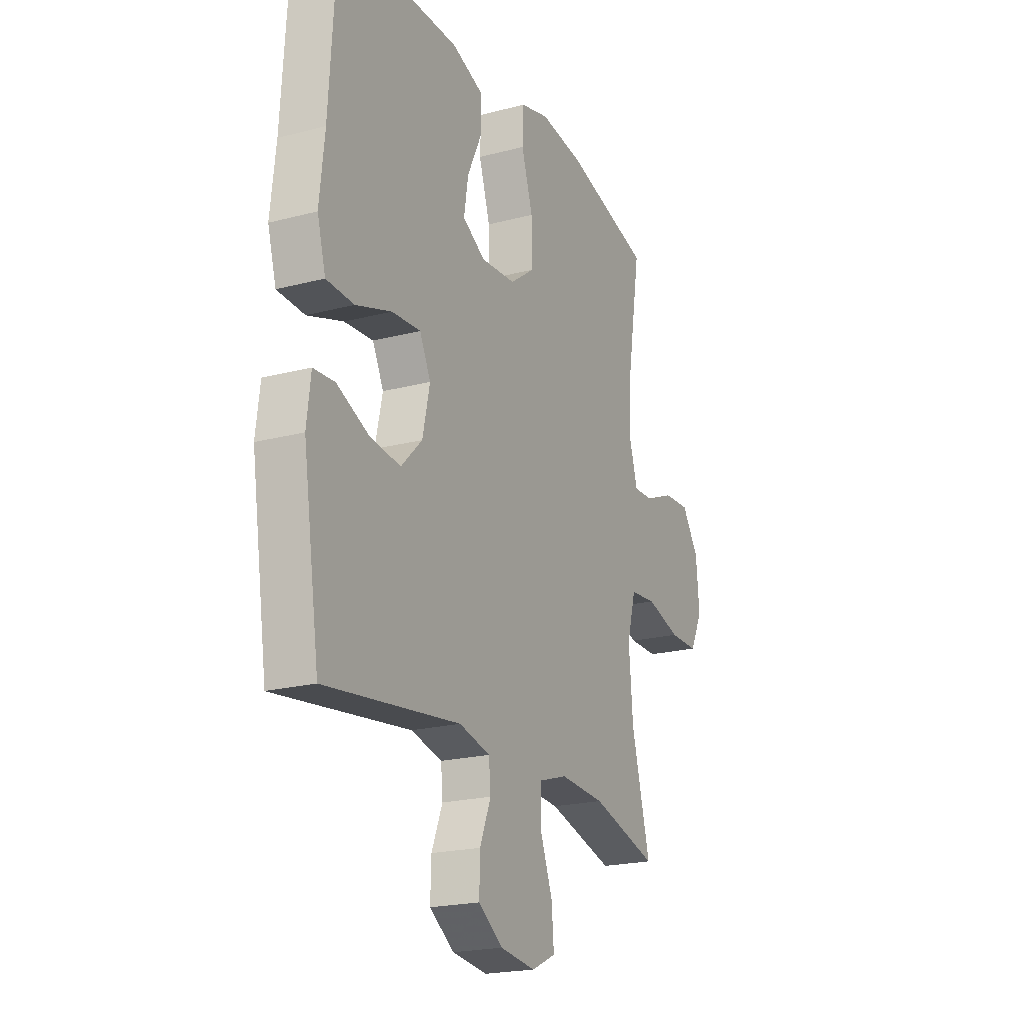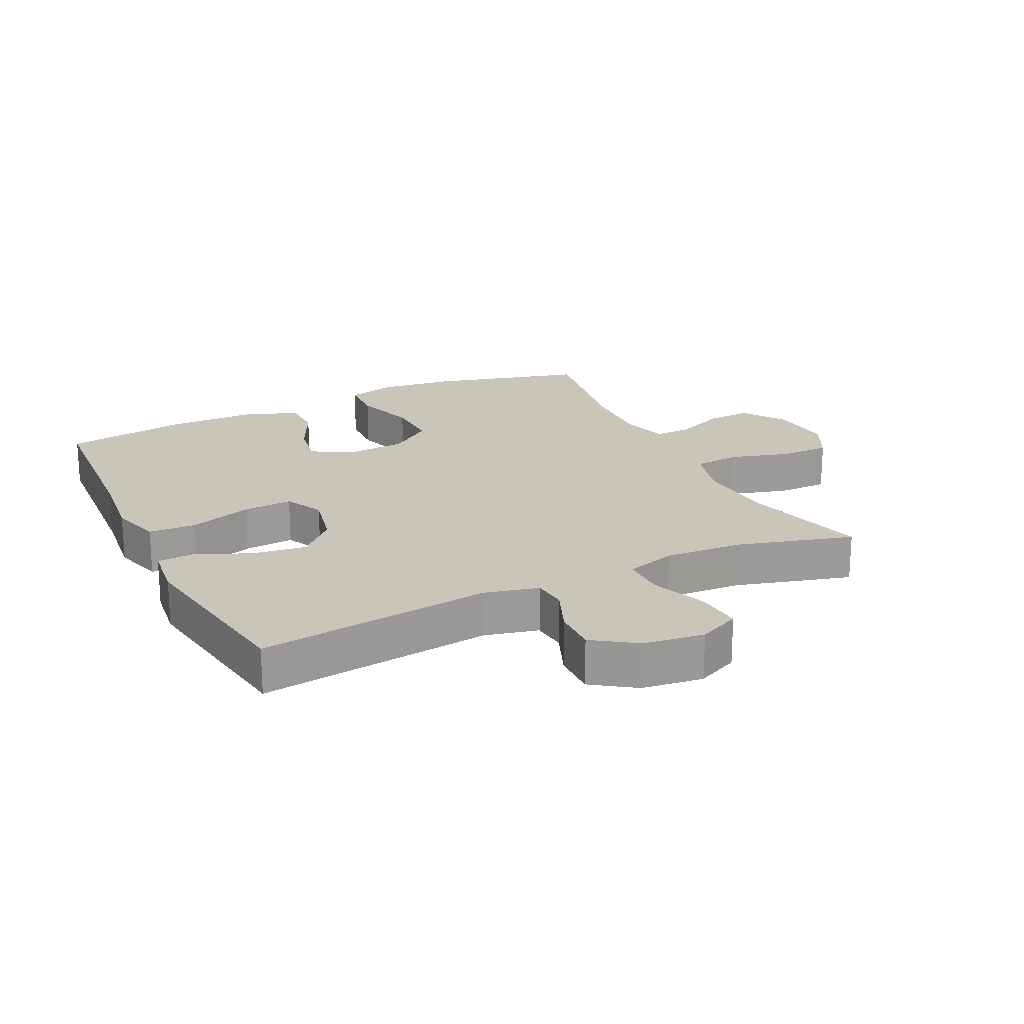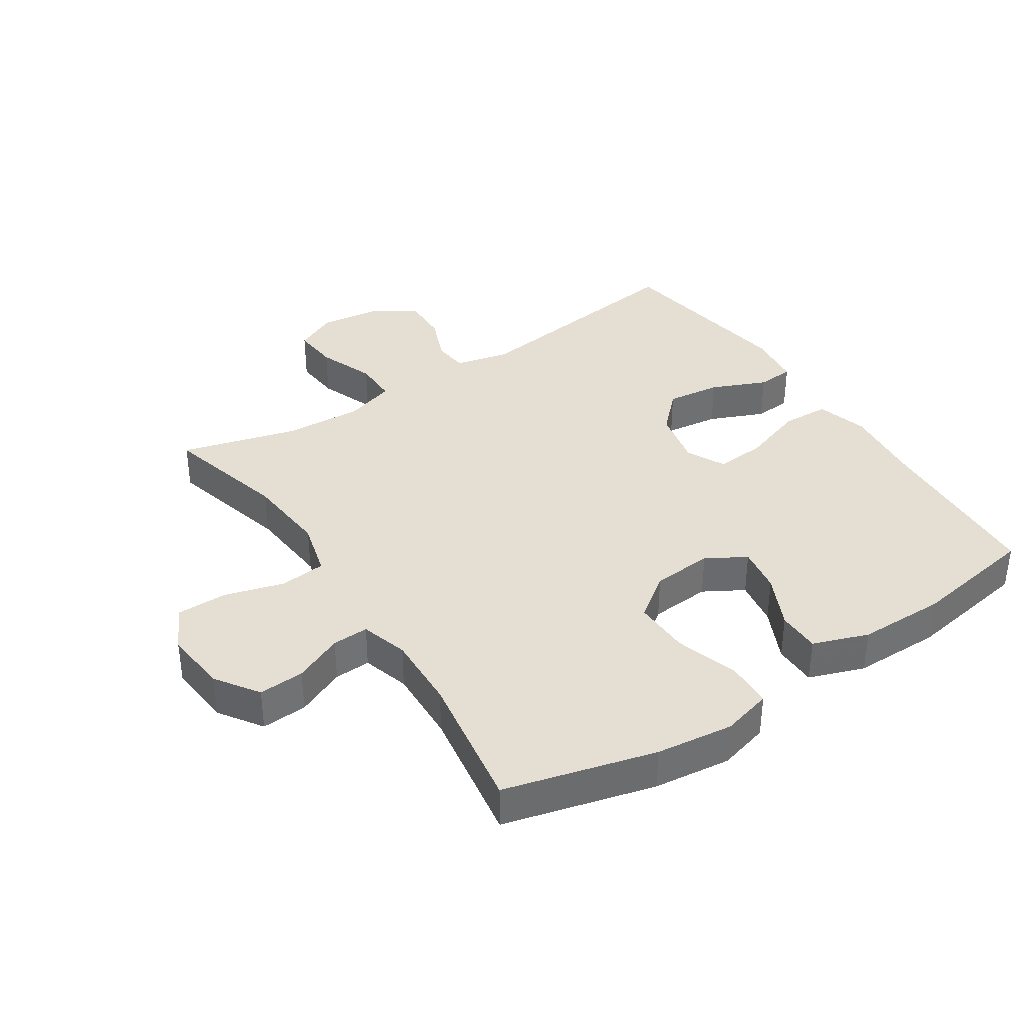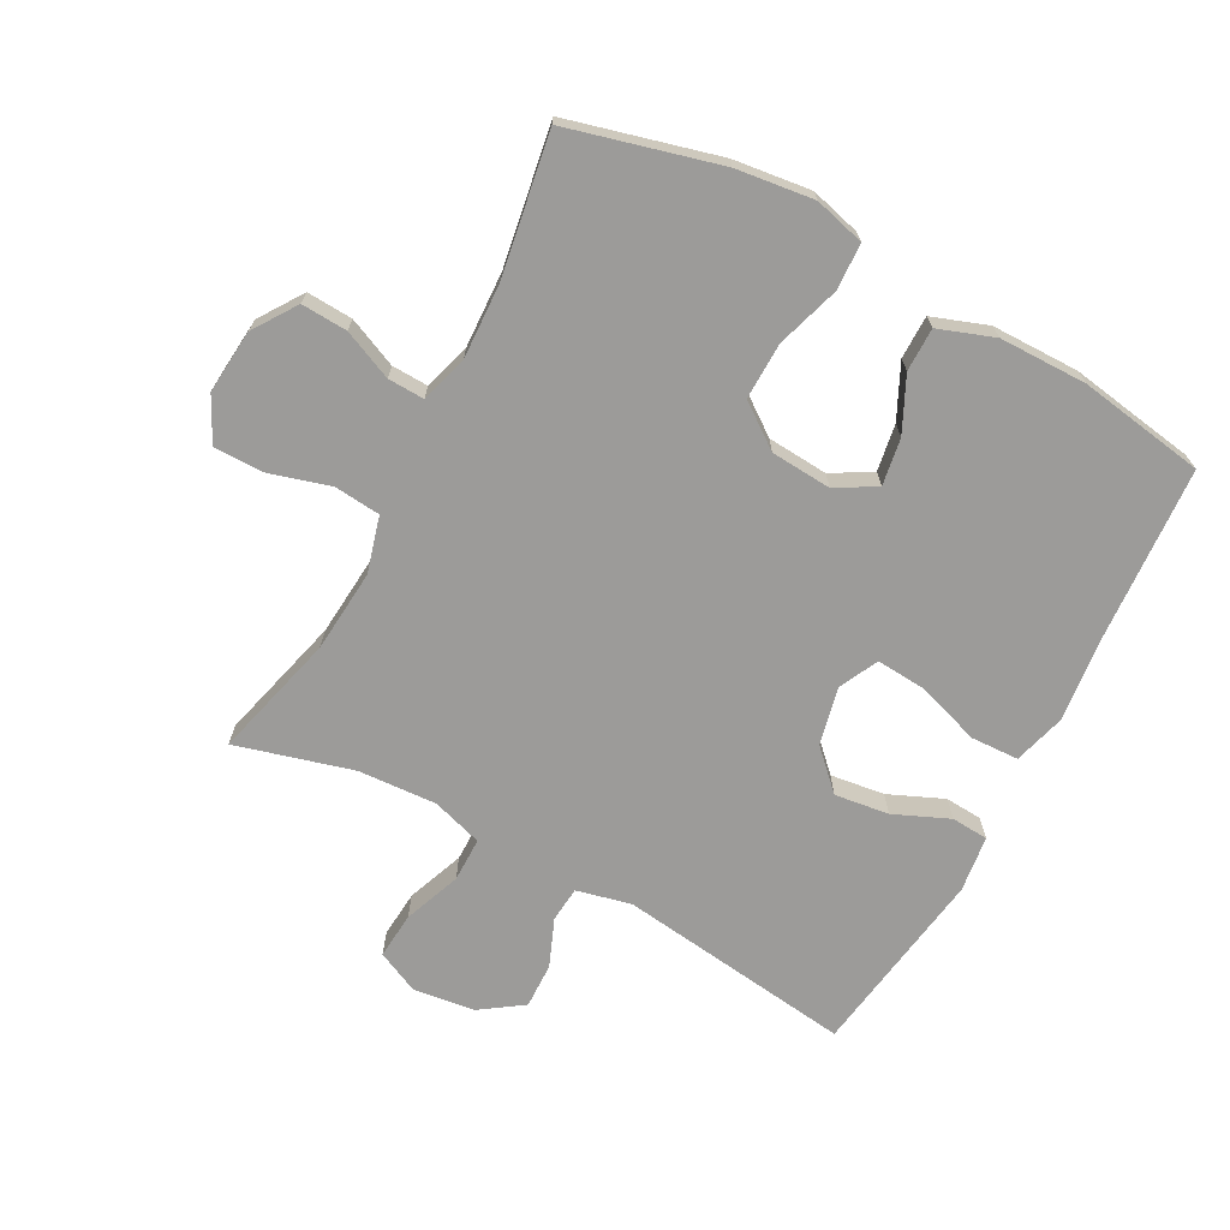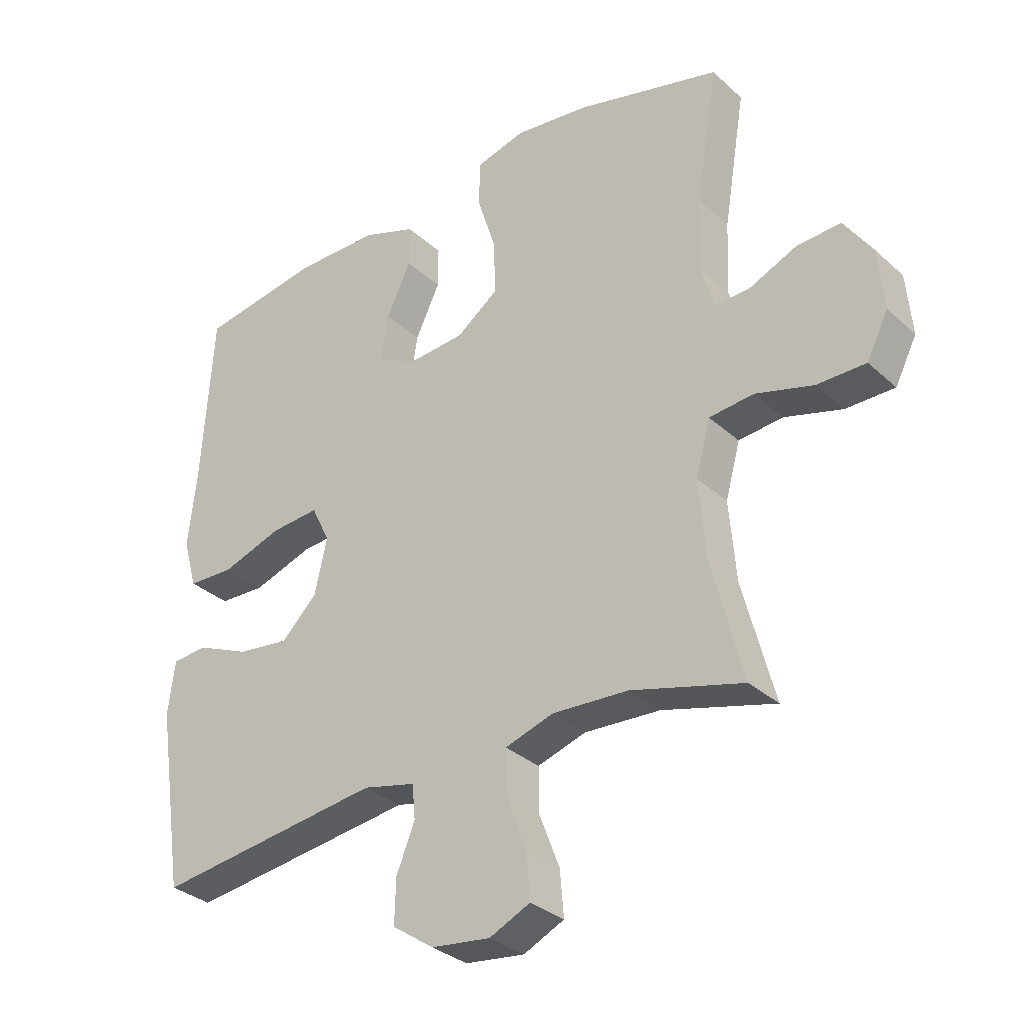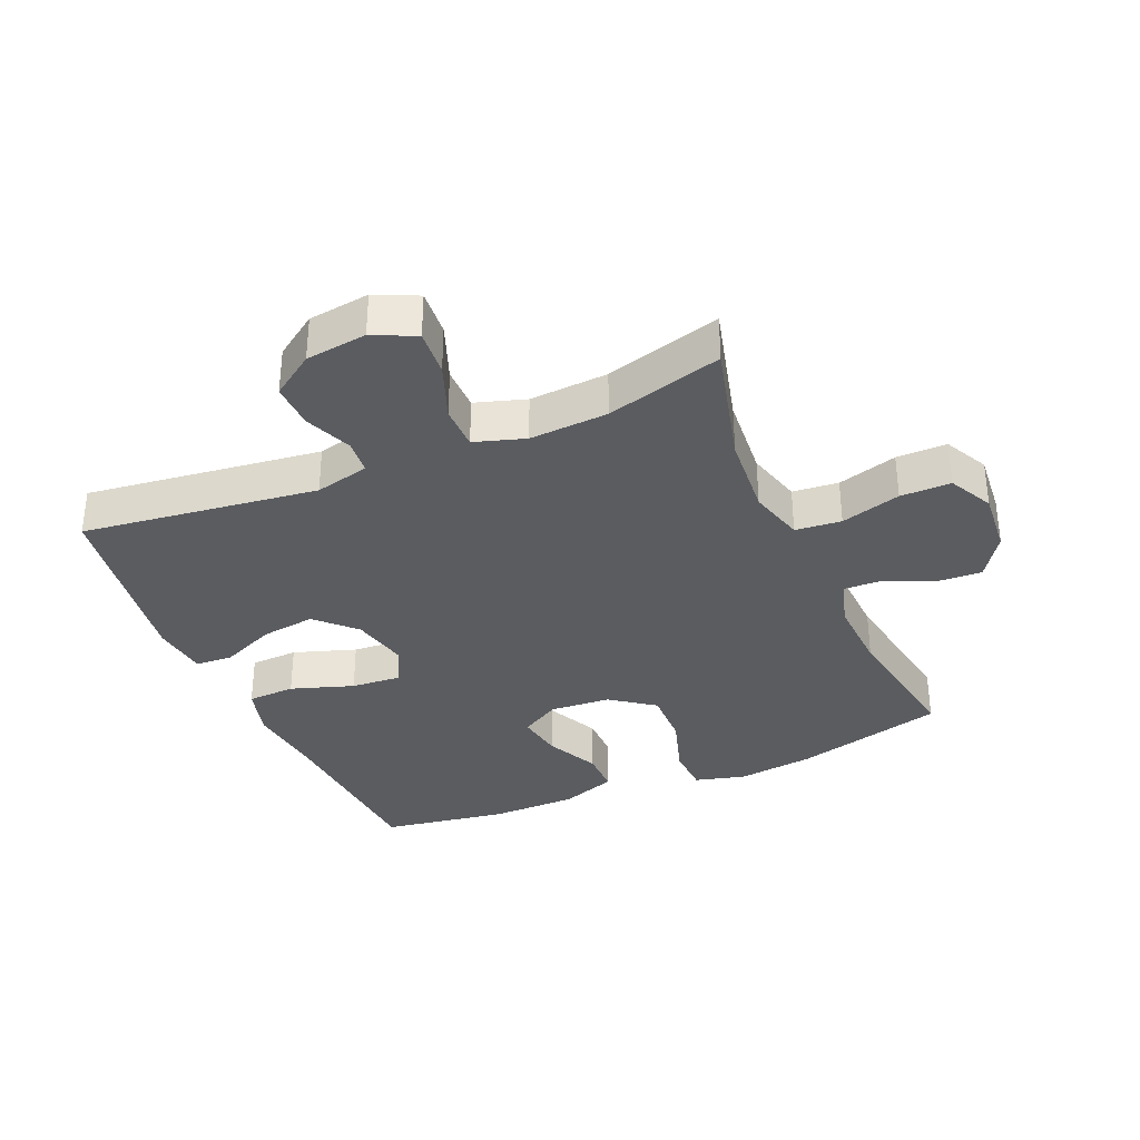
<metadata>
{"format":"obj","ext":"obj","renderer":"f3d","projection":"perspective","resolution":1024,"background":"white","views":[{"elev":-20.9,"azim":115.3,"up":"+Z"},{"elev":20.6,"azim":154.2,"up":"+Y"},{"elev":37.2,"azim":-33.4,"up":"+Y"},{"elev":-69.8,"azim":-28.1,"up":"+Y"},{"elev":-32.1,"azim":-141.3,"up":"+Z"},{"elev":-34.4,"azim":-156.6,"up":"+Y"}]}
</metadata>
<code>
v -0.5 0.07 -0.5
v -0.449 0.07 -0.305
v -0.438 0.07 -0.175
v -0.462 0.07 -0.088
v -0.534 0.07 -0.081
v -0.628 0.07 -0.108
v -0.707 0.07 -0.108
v -0.742 0.07 -0.039
v -0.733 0.07 0.061
v -0.687 0.07 0.129
v -0.615 0.07 0.125
v -0.538 0.07 0.091
v -0.481 0.07 0.089
v -0.459 0.07 0.163
v -0.464 0.07 0.281
v -0.5 0.07 0.5
v -0.264 0.07 0.562
v -0.143 0.07 0.577
v -0.064 0.07 0.556
v -0.061 0.07 0.483
v -0.092 0.07 0.385
v -0.094 0.07 0.296
v -0.026 0.07 0.246
v 0.069 0.07 0.239
v 0.131 0.07 0.275
v 0.119 0.07 0.348
v 0.079 0.07 0.432
v 0.079 0.07 0.5
v 0.166 0.07 0.531
v 0.303 0.07 0.532
v 0.5 0.07 0.5
v 0.518 0.07 0.22
v 0.532 0.07 0.094
v 0.509 0.07 0.013
v 0.434 0.07 0.01
v 0.336 0.07 0.043
v 0.257 0.07 0.049
v 0.227 0.07 -0.012
v 0.247 0.07 -0.102
v 0.305 0.07 -0.16
v 0.39 0.07 -0.149
v 0.476 0.07 -0.112
v 0.534 0.07 -0.116
v 0.545 0.07 -0.204
v 0.5 0.07 -0.5
v 0.131 0.07 -0.452
v 0.046 0.07 -0.472
v 0.041 0.07 -0.527
v 0.071 0.07 -0.601
v 0.073 0.07 -0.672
v 0.006 0.07 -0.718
v -0.09 0.07 -0.73
v -0.156 0.07 -0.699
v -0.15 0.07 -0.626
v -0.116 0.07 -0.537
v -0.116 0.07 -0.468
v -0.195 0.07 -0.443
v -0.318 0.07 -0.45
v -0.5 0 -0.5
v -0.449 0 -0.305
v -0.438 0 -0.175
v -0.462 0 -0.088
v -0.534 0 -0.081
v -0.628 0 -0.108
v -0.707 0 -0.108
v -0.742 0 -0.039
v -0.733 0 0.061
v -0.687 0 0.129
v -0.615 0 0.125
v -0.538 0 0.091
v -0.481 0 0.089
v -0.459 0 0.163
v -0.464 0 0.281
v -0.5 0 0.5
v -0.264 0 0.562
v -0.143 0 0.577
v -0.064 0 0.556
v -0.061 0 0.483
v -0.092 0 0.385
v -0.094 0 0.296
v -0.026 0 0.246
v 0.069 0 0.239
v 0.131 0 0.275
v 0.119 0 0.348
v 0.079 0 0.432
v 0.079 0 0.5
v 0.166 0 0.531
v 0.303 0 0.532
v 0.5 0 0.5
v 0.518 0 0.22
v 0.532 0 0.094
v 0.509 0 0.013
v 0.434 0 0.01
v 0.336 0 0.043
v 0.257 0 0.049
v 0.227 0 -0.012
v 0.247 0 -0.102
v 0.305 0 -0.16
v 0.39 0 -0.149
v 0.476 0 -0.112
v 0.534 0 -0.116
v 0.545 0 -0.204
v 0.5 0 -0.5
v 0.131 0 -0.452
v 0.046 0 -0.472
v 0.041 0 -0.527
v 0.071 0 -0.601
v 0.073 0 -0.672
v 0.006 0 -0.718
v -0.09 0 -0.73
v -0.156 0 -0.699
v -0.15 0 -0.626
v -0.116 0 -0.537
v -0.116 0 -0.468
v -0.195 0 -0.443
v -0.318 0 -0.45
f 52 53 54 55
f 52 55 56
f 51 52 56
f 48 49 50 51
f 47 48 51 56
f 46 47 56 57
f 44 45 46
f 41 42 43 44
f 40 41 44 46
f 39 40 46 57
f 33 34 35 36
f 32 33 36 37
f 31 32 37
f 30 31 37
f 29 30 37 38
f 26 27 28 29
f 25 26 29 38
f 18 19 20 21
f 18 21 22
f 15 16 17 18
f 14 15 18 22
f 13 14 22 23
f 9 10 11 12
f 9 12 13
f 8 9 13
f 5 6 7 8
f 4 5 8 13
f 3 4 13 23
f 58 1 2
f 24 25 38 39
f 24 39 57 58
f 23 24 58
f 2 3 23 58
f 113 112 111 110
f 114 113 110
f 114 110 109
f 109 108 107 106
f 114 109 106 105
f 115 114 105 104
f 104 103 102
f 102 101 100 99
f 104 102 99 98
f 115 104 98 97
f 94 93 92 91
f 95 94 91 90
f 95 90 89
f 95 89 88
f 96 95 88 87
f 87 86 85 84
f 96 87 84 83
f 79 78 77 76
f 80 79 76
f 76 75 74 73
f 80 76 73 72
f 81 80 72 71
f 70 69 68 67
f 71 70 67
f 71 67 66
f 66 65 64 63
f 71 66 63 62
f 81 71 62 61
f 60 59 116
f 97 96 83 82
f 116 115 97 82
f 116 82 81
f 116 81 61 60
f 1 59 60 2
f 2 60 61 3
f 3 61 62 4
f 4 62 63 5
f 5 63 64 6
f 6 64 65 7
f 7 65 66 8
f 8 66 67 9
f 9 67 68 10
f 10 68 69 11
f 11 69 70 12
f 12 70 71 13
f 13 71 72 14
f 14 72 73 15
f 15 73 74 16
f 16 74 75 17
f 17 75 76 18
f 18 76 77 19
f 19 77 78 20
f 20 78 79 21
f 21 79 80 22
f 22 80 81 23
f 23 81 82 24
f 24 82 83 25
f 25 83 84 26
f 26 84 85 27
f 27 85 86 28
f 28 86 87 29
f 29 87 88 30
f 30 88 89 31
f 31 89 90 32
f 32 90 91 33
f 33 91 92 34
f 34 92 93 35
f 35 93 94 36
f 36 94 95 37
f 37 95 96 38
f 38 96 97 39
f 39 97 98 40
f 40 98 99 41
f 41 99 100 42
f 42 100 101 43
f 43 101 102 44
f 44 102 103 45
f 45 103 104 46
f 46 104 105 47
f 47 105 106 48
f 48 106 107 49
f 49 107 108 50
f 50 108 109 51
f 51 109 110 52
f 52 110 111 53
f 53 111 112 54
f 54 112 113 55
f 55 113 114 56
f 56 114 115 57
f 57 115 116 58
f 58 116 59 1

</code>
